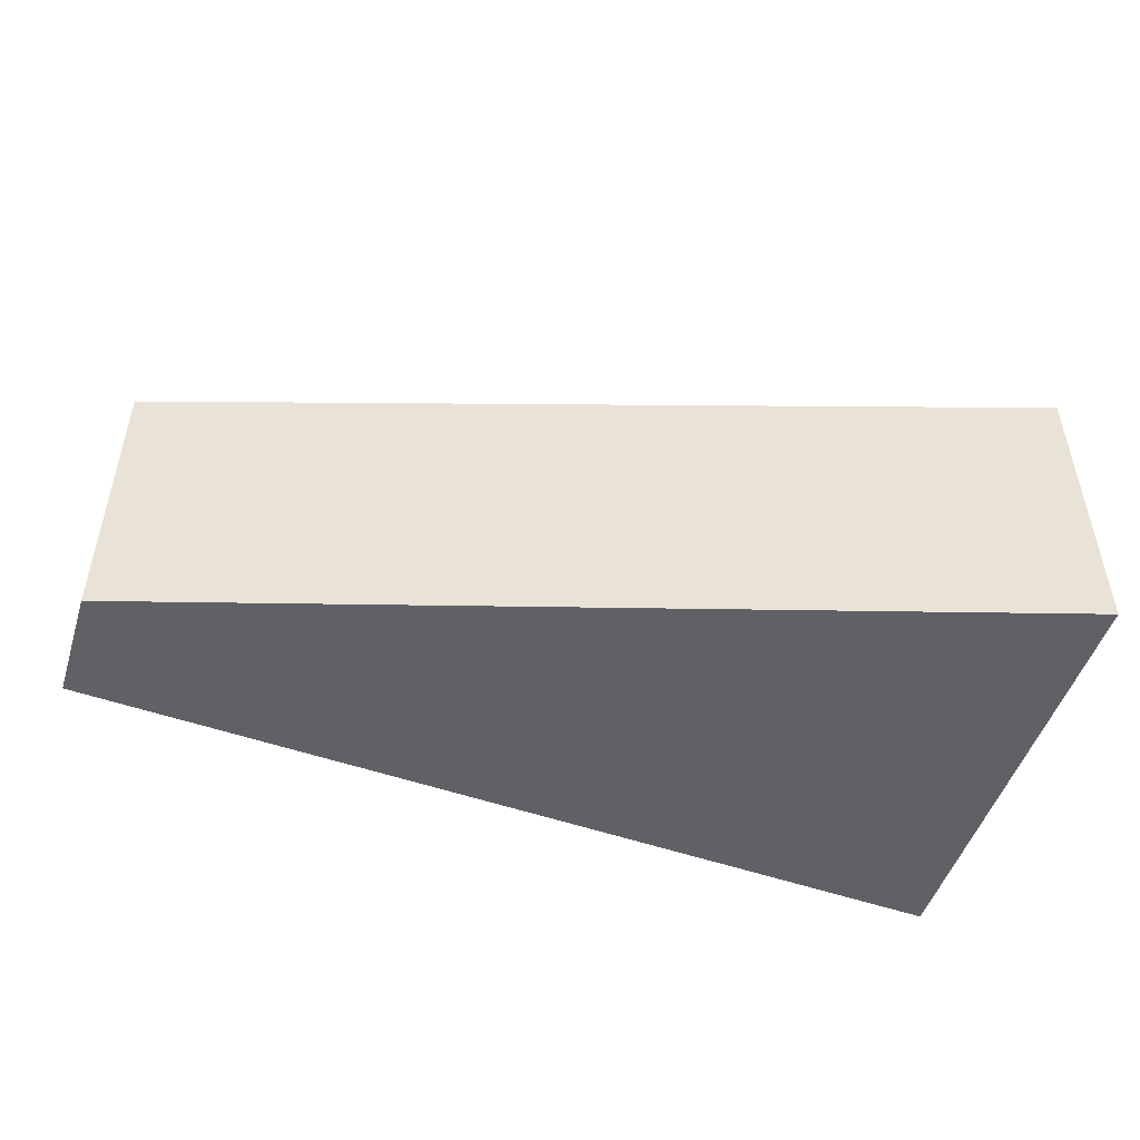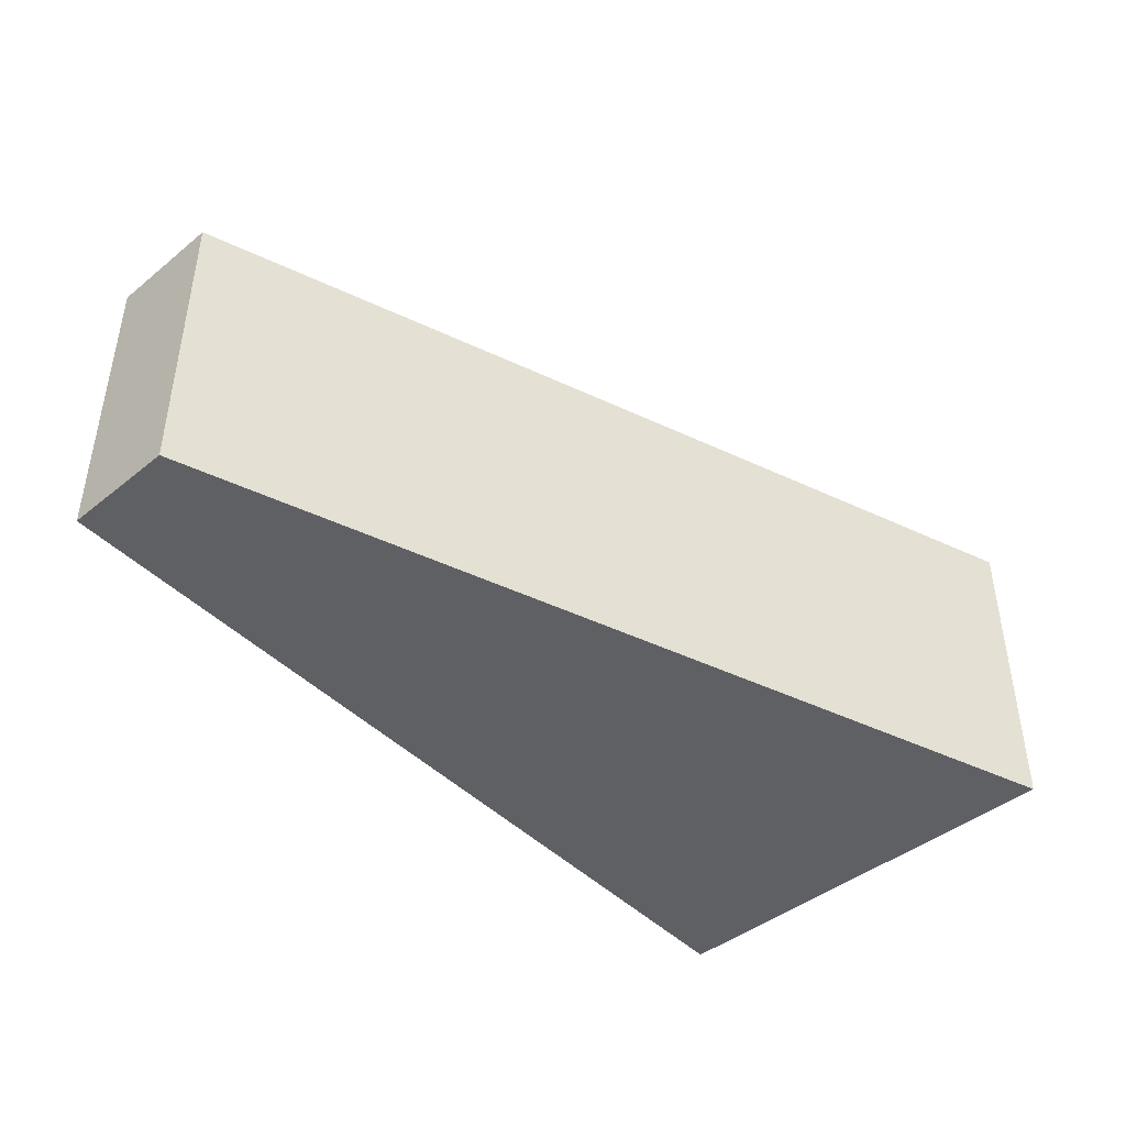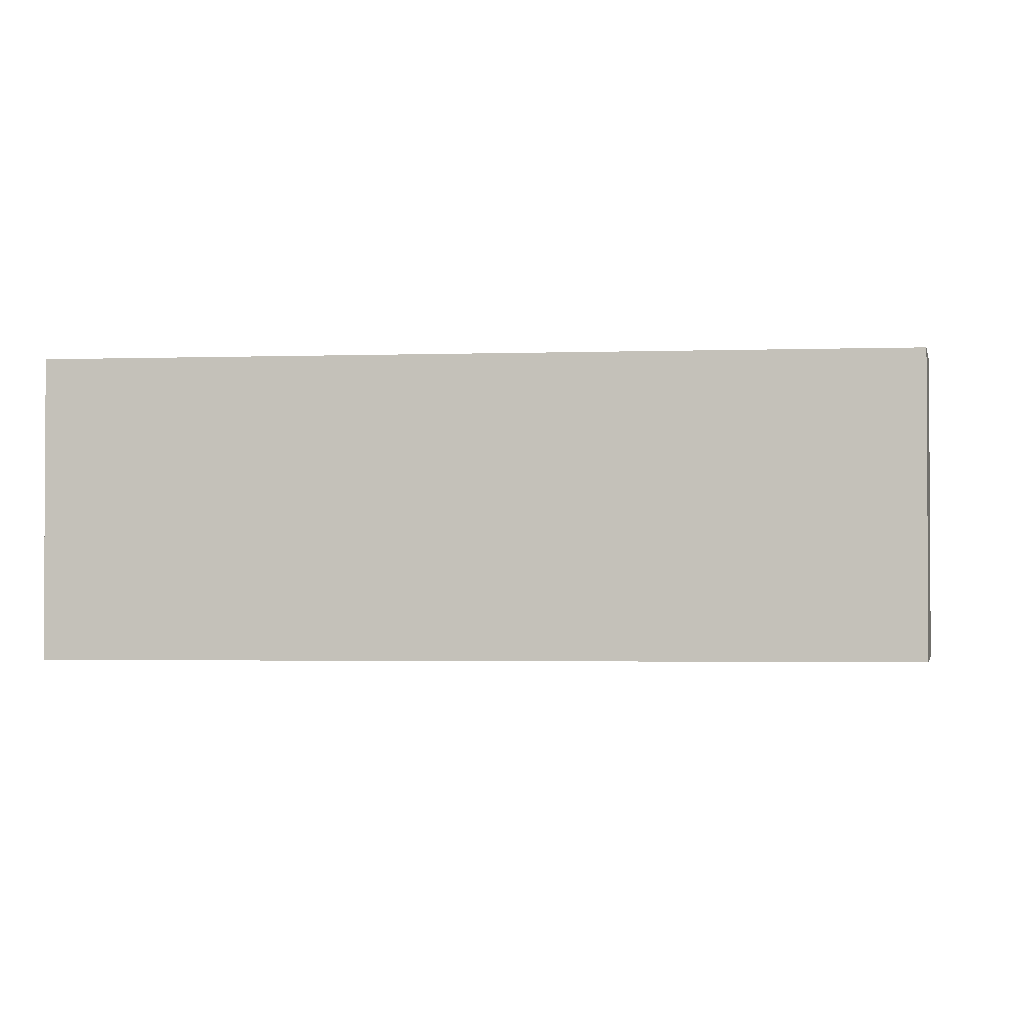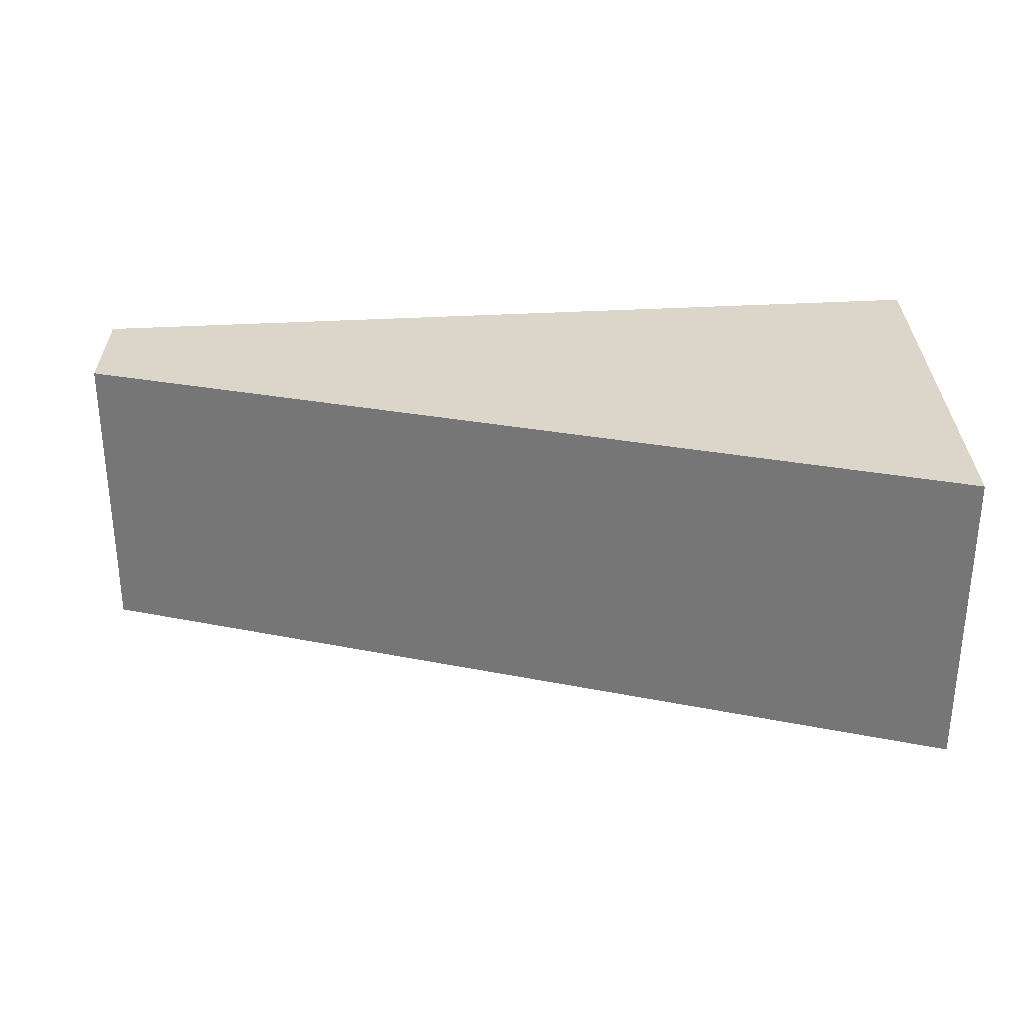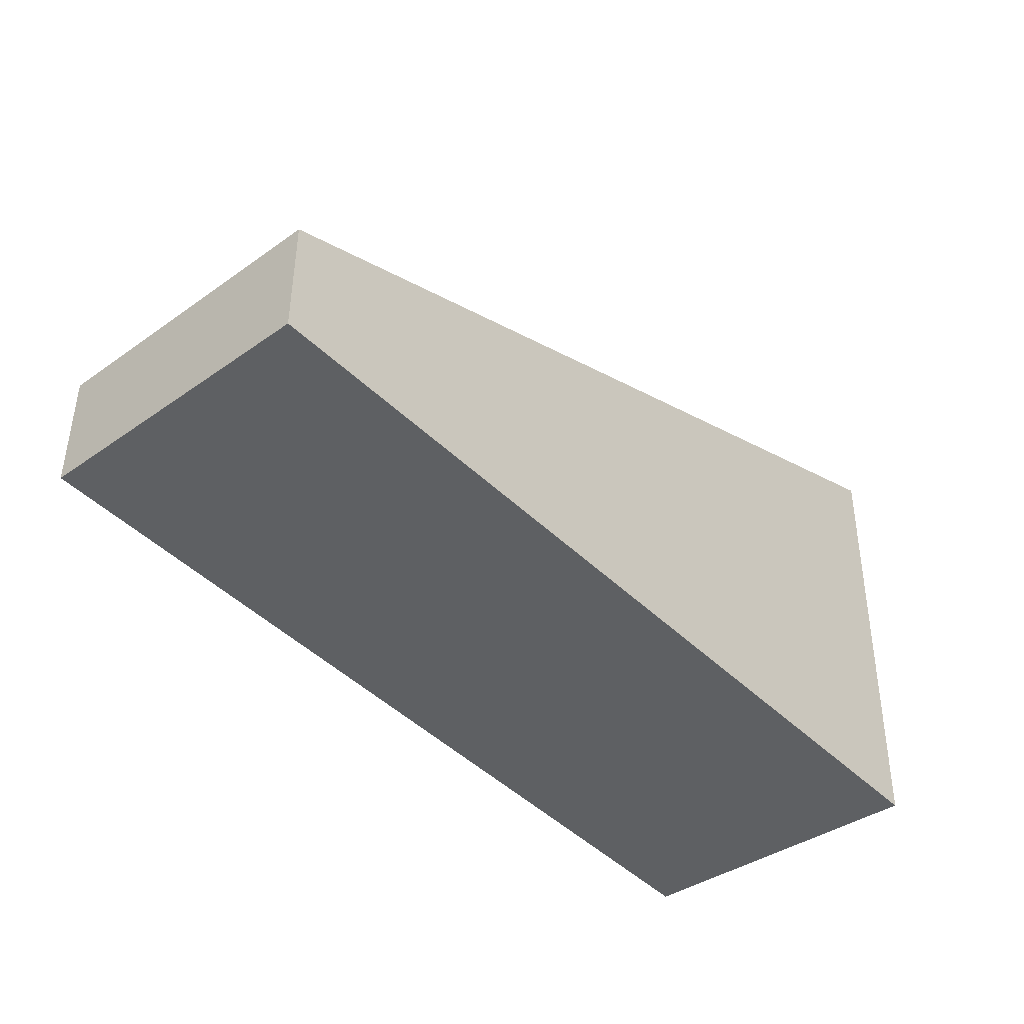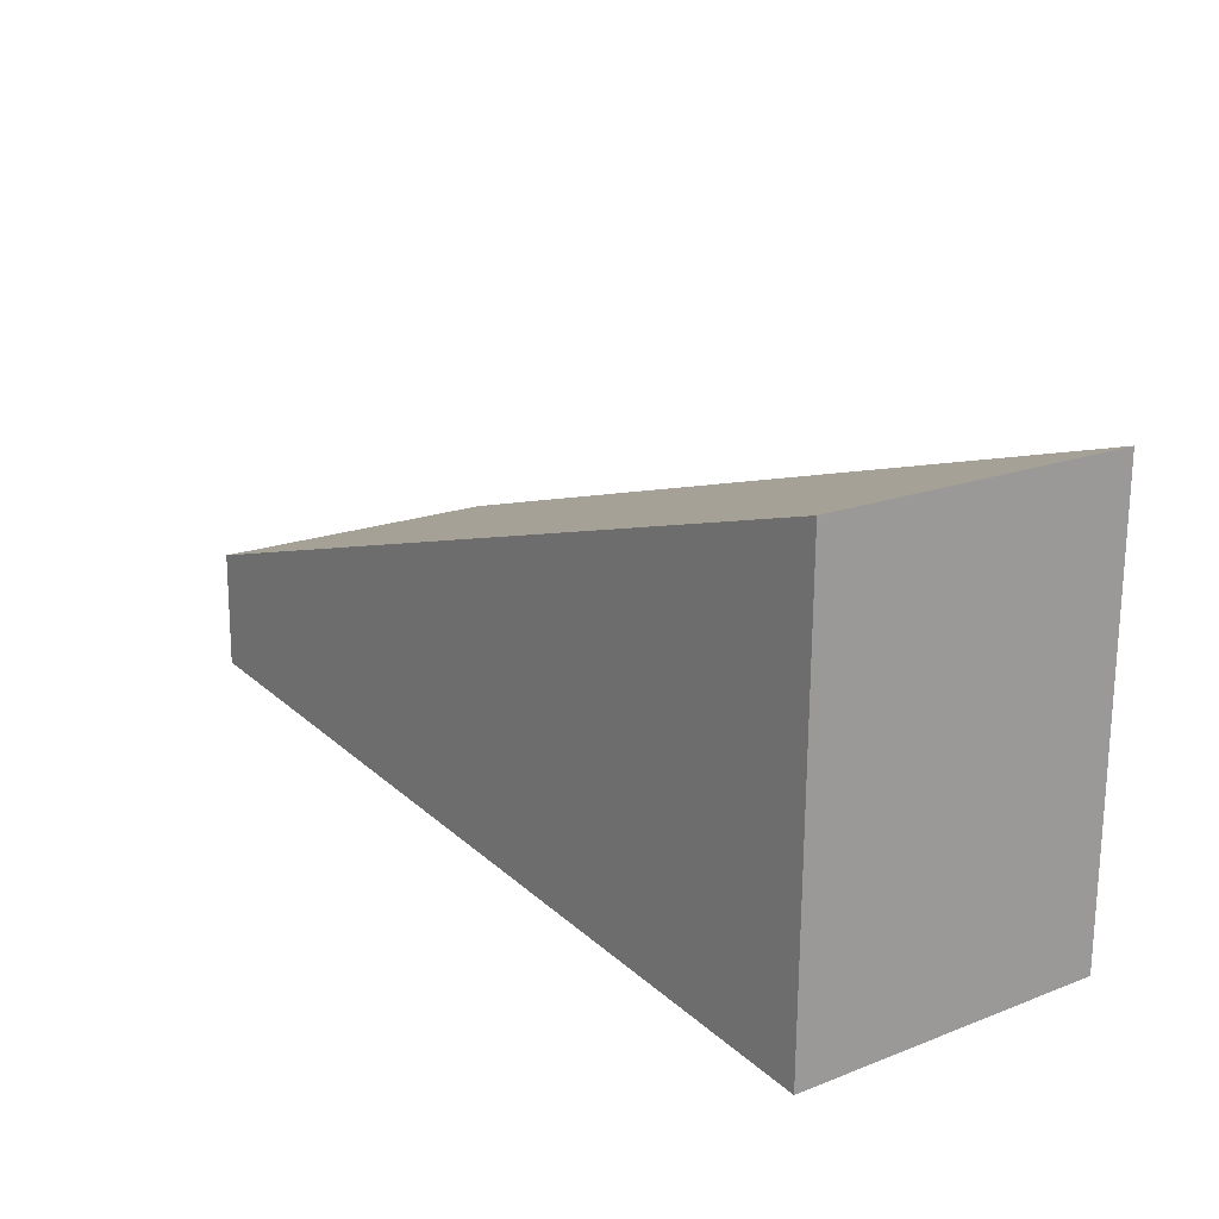
<metadata>
{"format":"obj","ext":"obj","renderer":"f3d","projection":"perspective","resolution":1024,"background":"white","views":[{"elev":-48.9,"azim":163.3,"up":"+Z"},{"elev":-42.9,"azim":134.4,"up":"+Z"},{"elev":-1.6,"azim":14.6,"up":"+Z"},{"elev":29.9,"azim":-179.9,"up":"+Z"},{"elev":-38.9,"azim":131.6,"up":"+Y"},{"elev":18.8,"azim":-126.0,"up":"+Y"}]}
</metadata>
<code>
g Ramp_01q_COL
v 32.49 2.186 -147.6
v 8.919 0.3323 -147.5
v 8.796 11.99 -147.5
v 32.45 5.22 -147.6
v 32.45 5.221 -155.6
v 32.45 5.22 -147.6
v 8.796 11.99 -147.5
v 8.796 11.99 -155.7
v 32.45 5.221 -155.6
v 8.796 11.99 -155.7
v 8.919 0.3323 -155.7
v 32.49 2.186 -155.6
v 8.919 0.3323 -147.5
v 32.49 2.186 -147.6
v 32.49 2.186 -155.6
v 8.919 0.3323 -155.7
v 8.796 11.99 -147.5
v 8.919 0.3323 -147.5
v 8.919 0.3323 -155.7
v 8.796 11.99 -155.7
v 32.49 2.186 -147.6
v 32.45 5.22 -147.6
v 32.45 5.221 -155.6
v 32.49 2.186 -155.6
g Ramp_01q_COL_0
f 3 2 1
f 4 3 1
f 7 6 5
f 8 7 5
f 11 10 9
f 12 11 9
f 15 14 13
f 16 15 13
f 19 18 17
f 20 19 17
f 23 22 21
f 24 23 21

</code>
